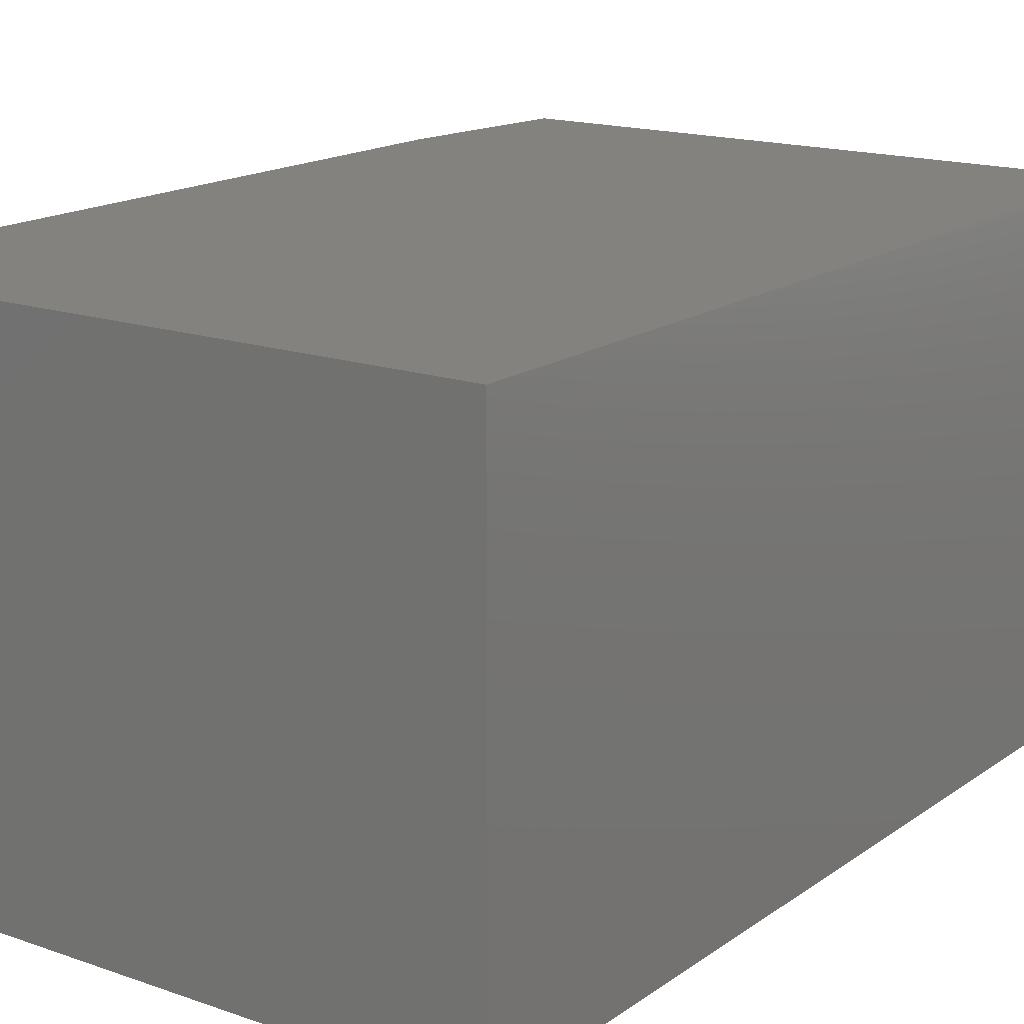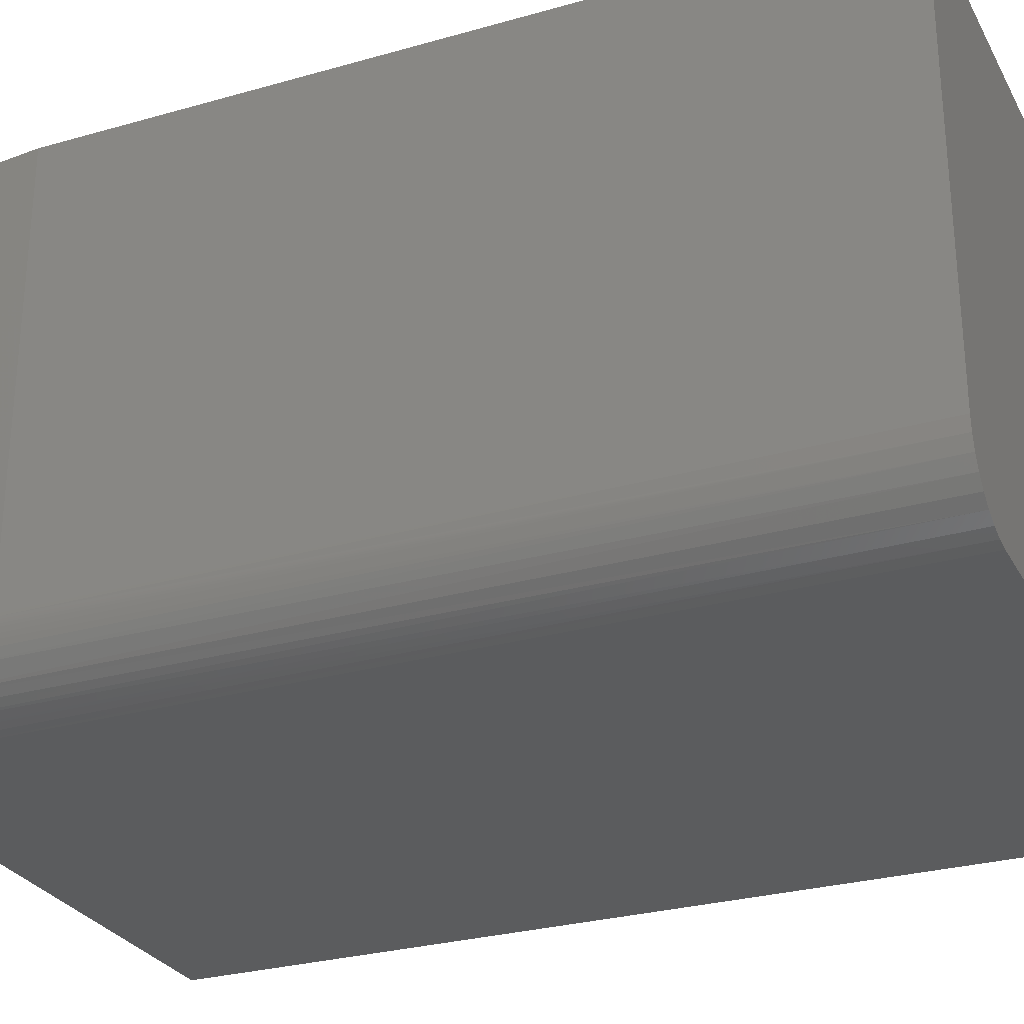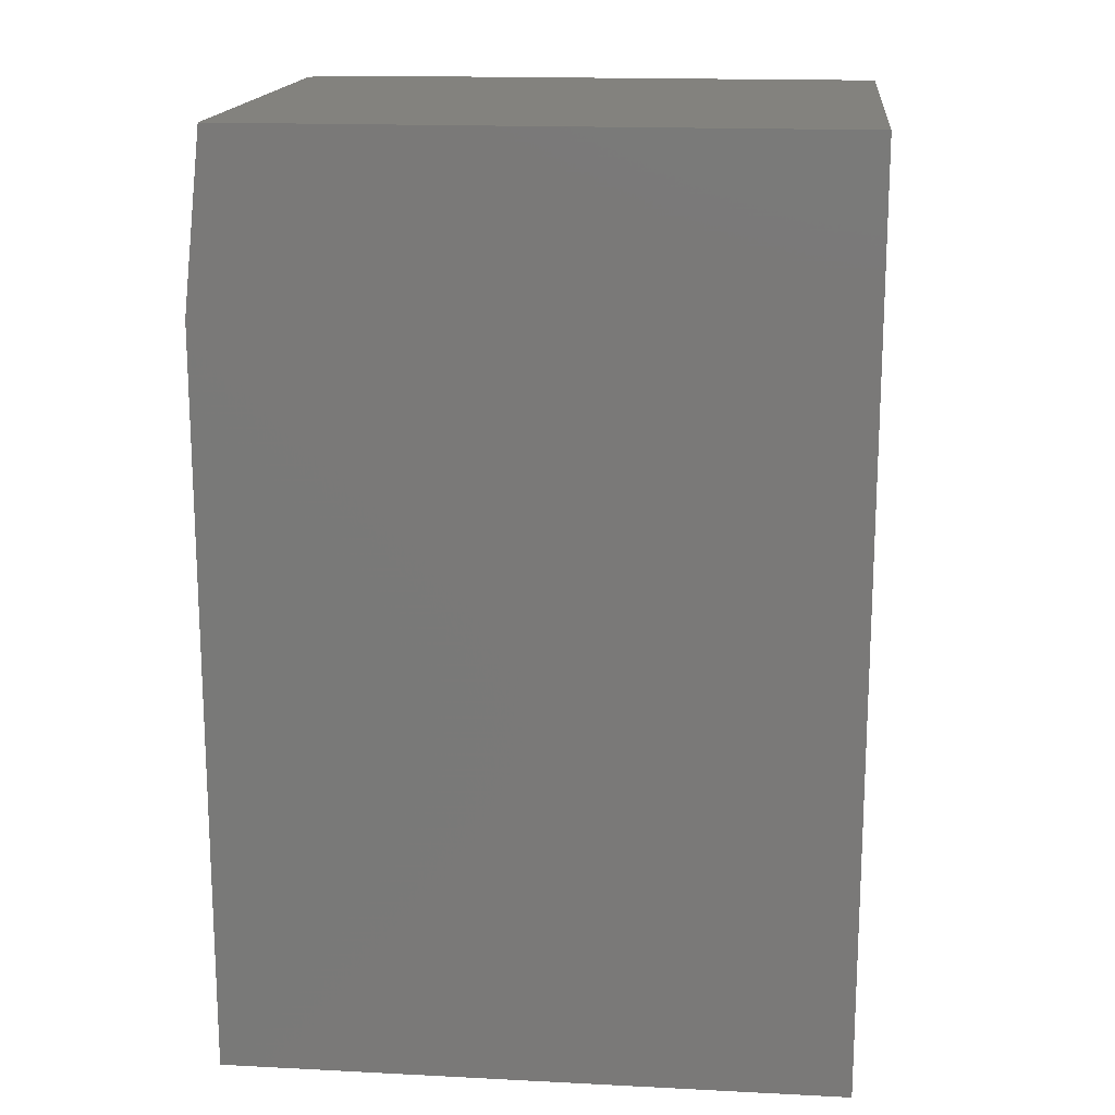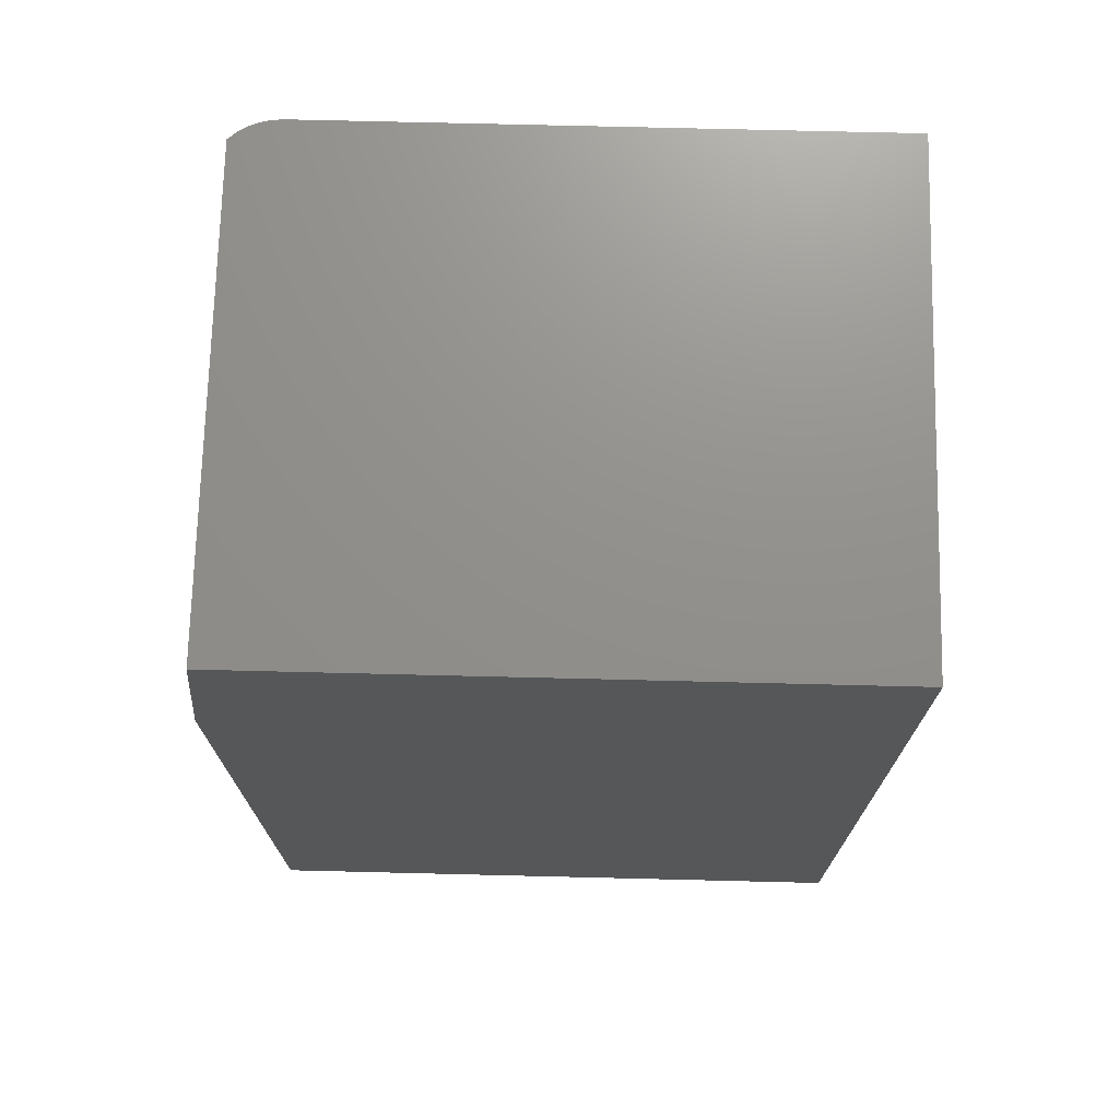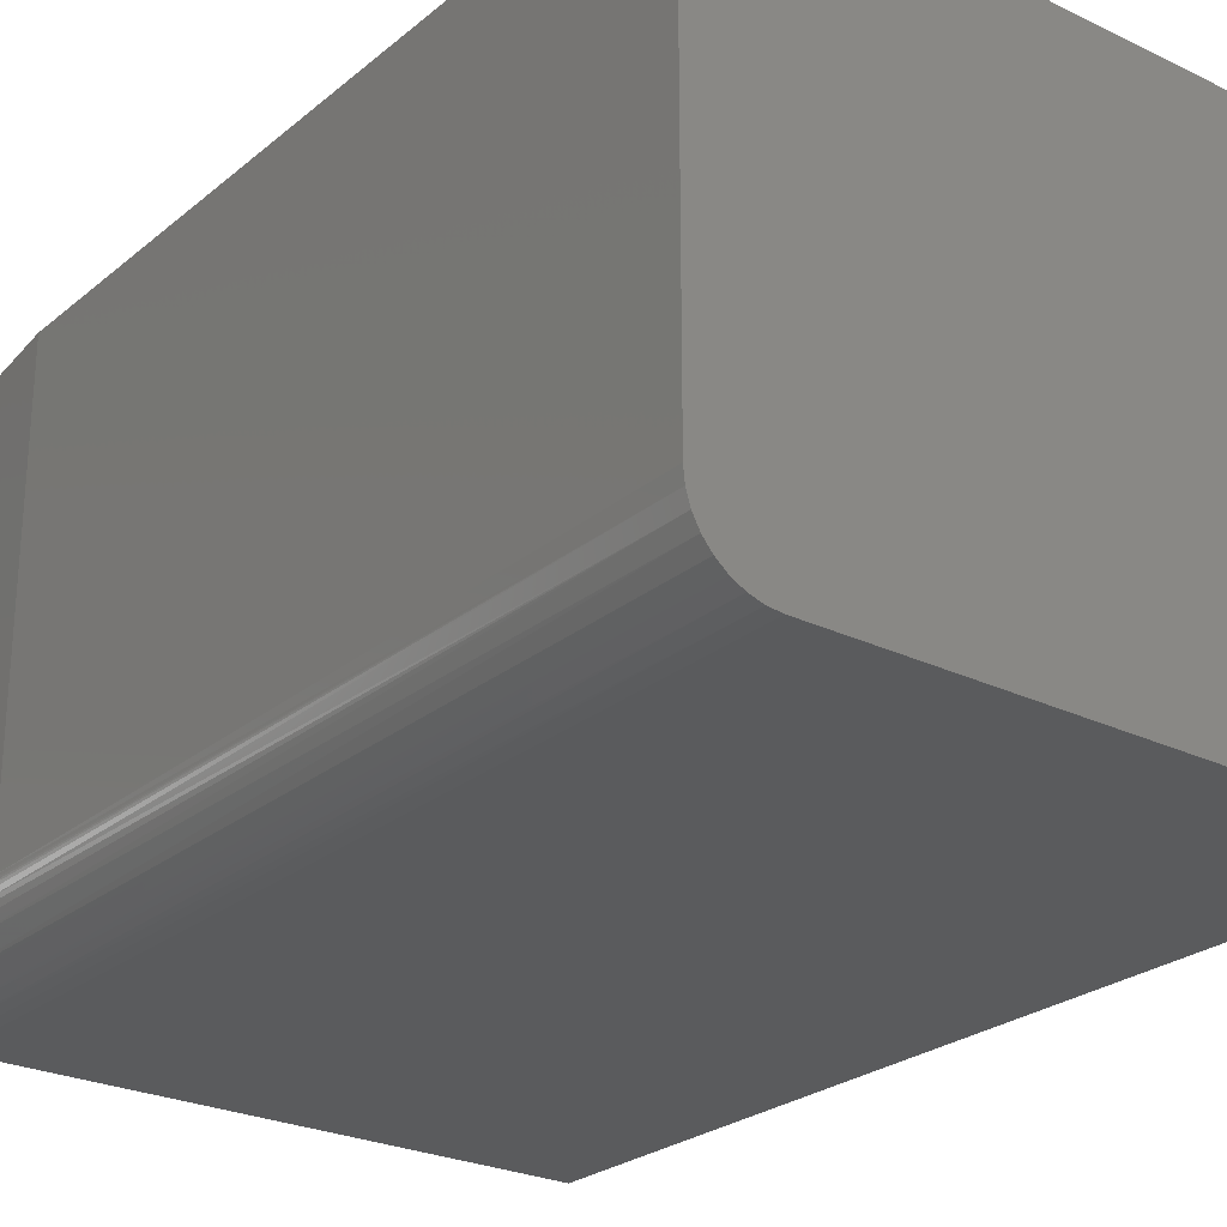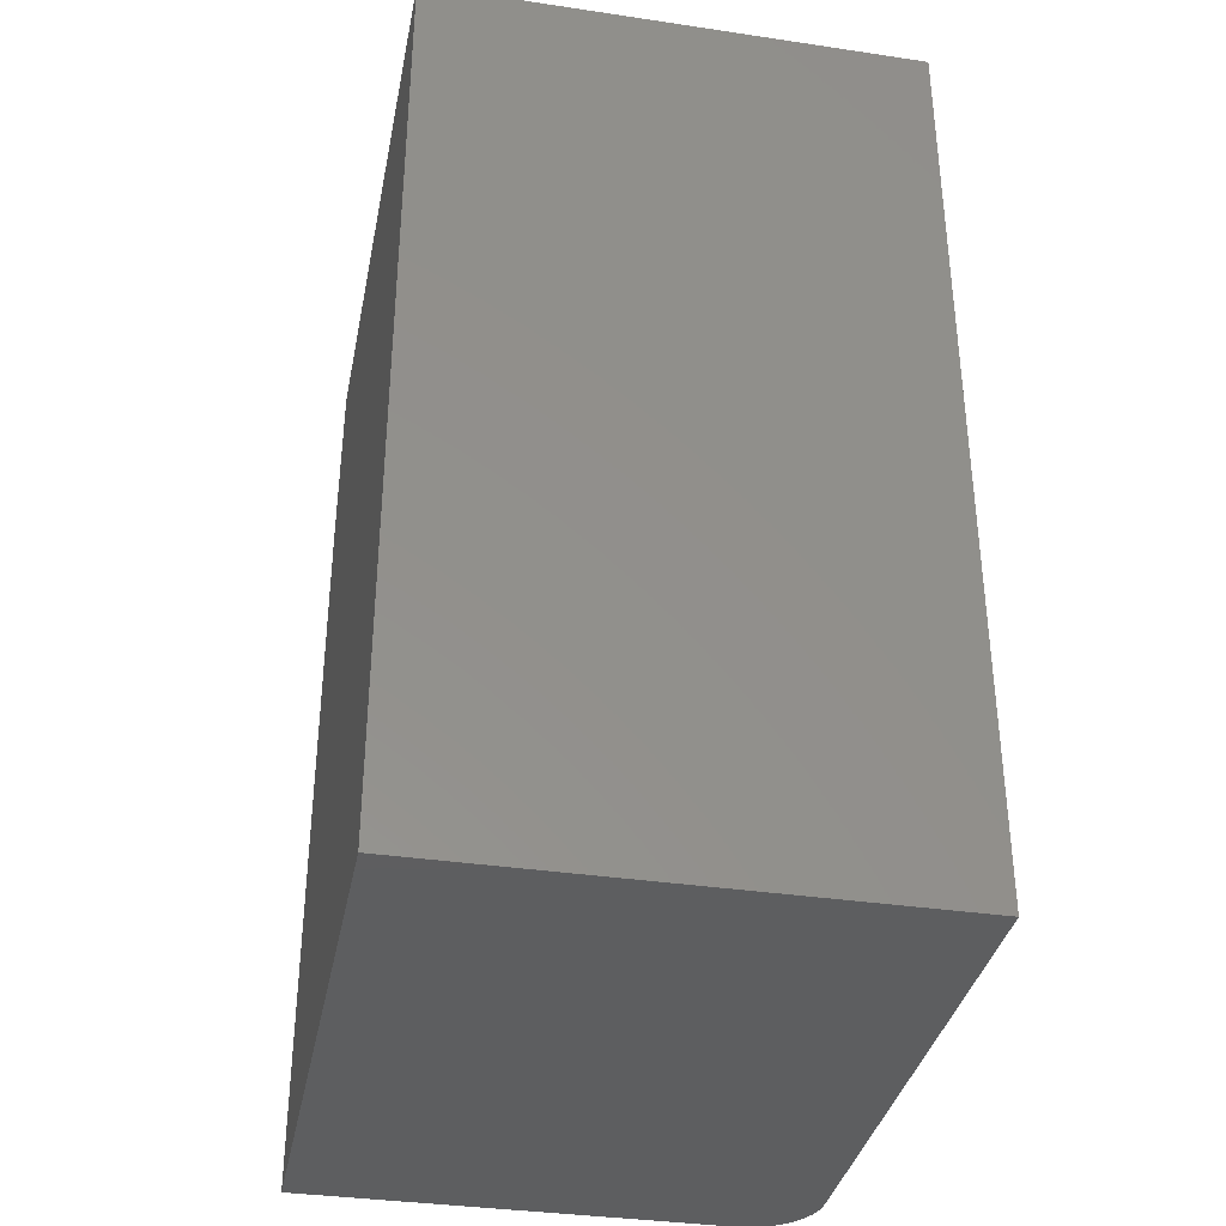
<metadata>
{"format":"stl","ext":"stl","renderer":"f3d","projection":"perspective","resolution":1024,"background":"white","views":[{"elev":16.4,"azim":-144.4,"up":"+Y"},{"elev":-28.1,"azim":113.5,"up":"+Y"},{"elev":16.6,"azim":-174.1,"up":"+Z"},{"elev":72.4,"azim":-178.6,"up":"+Z"},{"elev":-25.5,"azim":142.3,"up":"+Y"},{"elev":-35.6,"azim":-101.1,"up":"+Z"}]}
</metadata>
<code>
# stl→obj: 32 verts, 60 faces
v 0.25 -0.1428 0.6019
v 0.2496 -0.1474 0.6054
v 0.2497 -0.1462 0.6041
v 0.2498 -0.1448 0.603
v 0.2344 -0.1789 0.7422
v 0.2429 -0.1676 0.6655
v 0.2461 -0.1609 0.6368
v 0.2476 -0.1565 0.6227
v 0.2485 -0.1535 0.6153
v 0.2493 -0.1496 0.6083
v 0.25 -0.1406 0.6016
v 0.25 0.1994 0.6016
v 0.2344 0.1994 0.7422
v 0.2124 -0.1926 0.7422
v 0.2278 -0.1846 0.7422
v 0.2204 -0.1892 0.7422
v 0.1953 -0.1953 0.7422
v 0.204 -0.1946 0.7422
v -0.25 -0.1953 0.7422
v -0.25 0.1994 0.7422
v 0.25 -0.1406 0
v 0.25 0.1994 0
v -0.25 -0.1953 0
v 0.1953 -0.1953 0
v 0.206 -0.1943 0
v 0.2489 -0.1513 0
v 0.2458 -0.1616 0
v 0.2408 -0.171 0
v 0.234 -0.1793 0
v 0.2257 -0.1861 0
v 0.2162 -0.1911 0
v -0.25 0.1994 0
f 1 2 3
f 3 4 1
f 5 6 7
f 5 7 8
f 5 8 9
f 5 9 10
f 5 10 2
f 5 2 1
f 5 1 11
f 5 11 12
f 5 12 13
f 5 14 15
f 14 16 15
f 17 18 14
f 19 17 14
f 19 14 5
f 19 5 13
f 19 13 20
f 21 22 11
f 11 22 12
f 23 24 19
f 19 24 17
f 23 25 24
f 21 26 27
f 21 27 28
f 21 28 29
f 21 29 30
f 21 30 31
f 21 31 25
f 21 25 23
f 21 23 32
f 21 32 22
f 17 25 18
f 17 24 25
f 21 11 1
f 27 9 8
f 27 8 7
f 27 7 6
f 27 6 28
f 30 15 16
f 30 16 31
f 16 14 31
f 25 31 14
f 14 18 25
f 5 15 30
f 5 30 29
f 5 29 28
f 5 28 6
f 26 21 1
f 26 1 4
f 26 4 3
f 26 3 2
f 26 2 10
f 26 10 9
f 26 9 27
f 22 32 12
f 12 32 20
f 12 20 13
f 32 23 20
f 20 23 19

</code>
